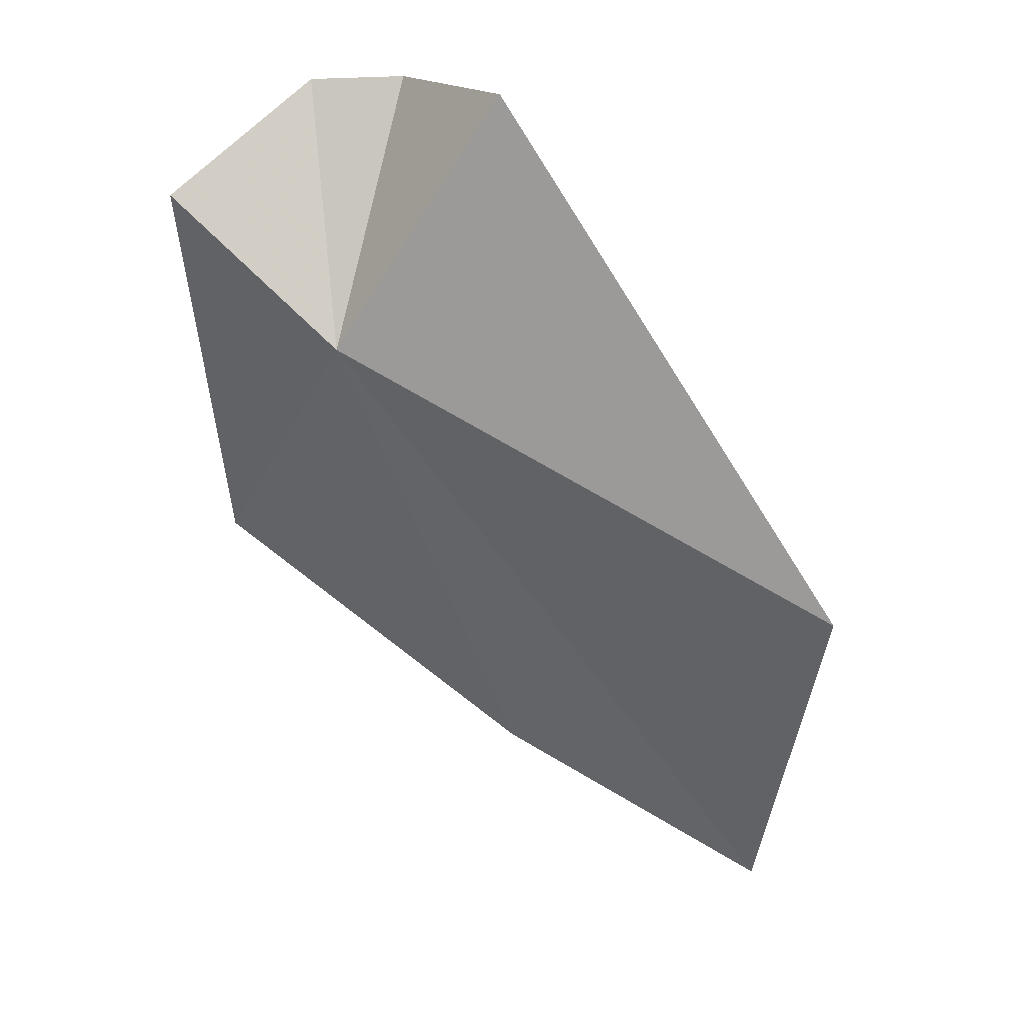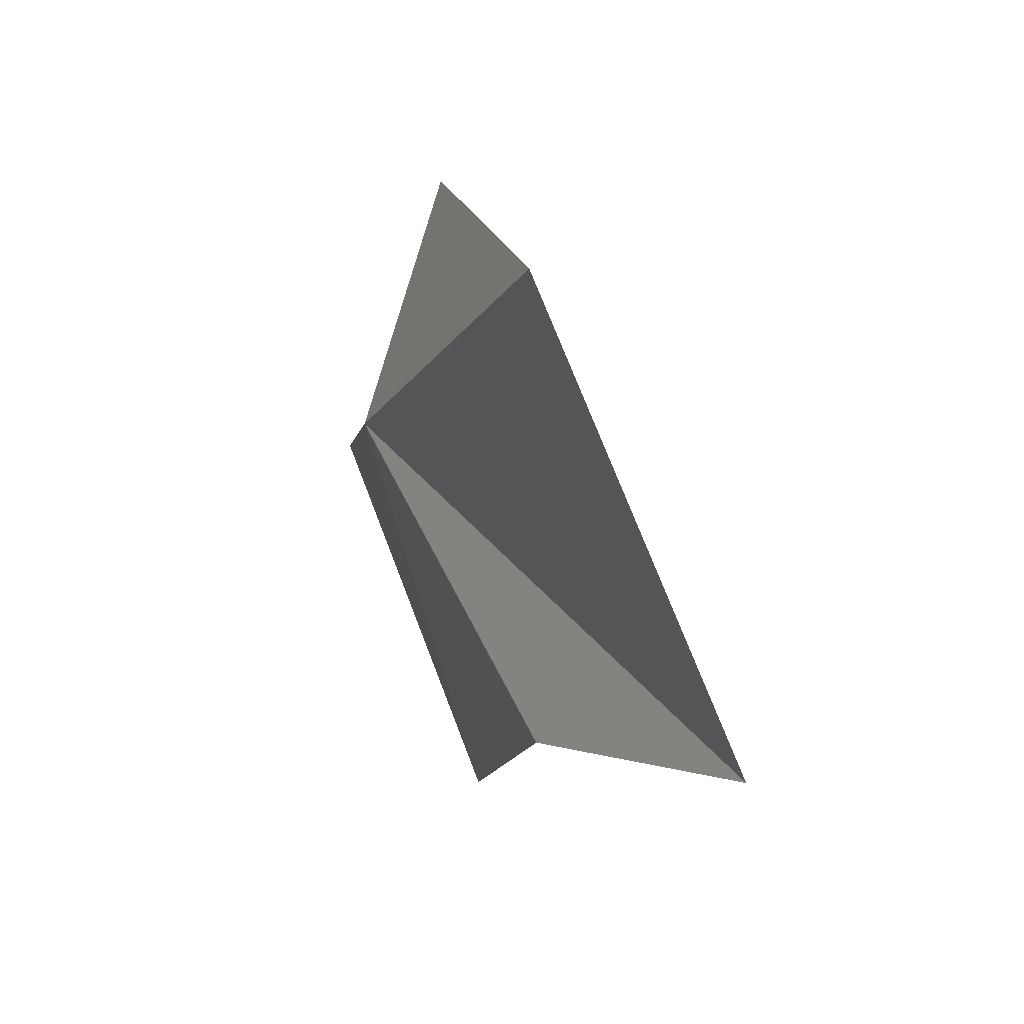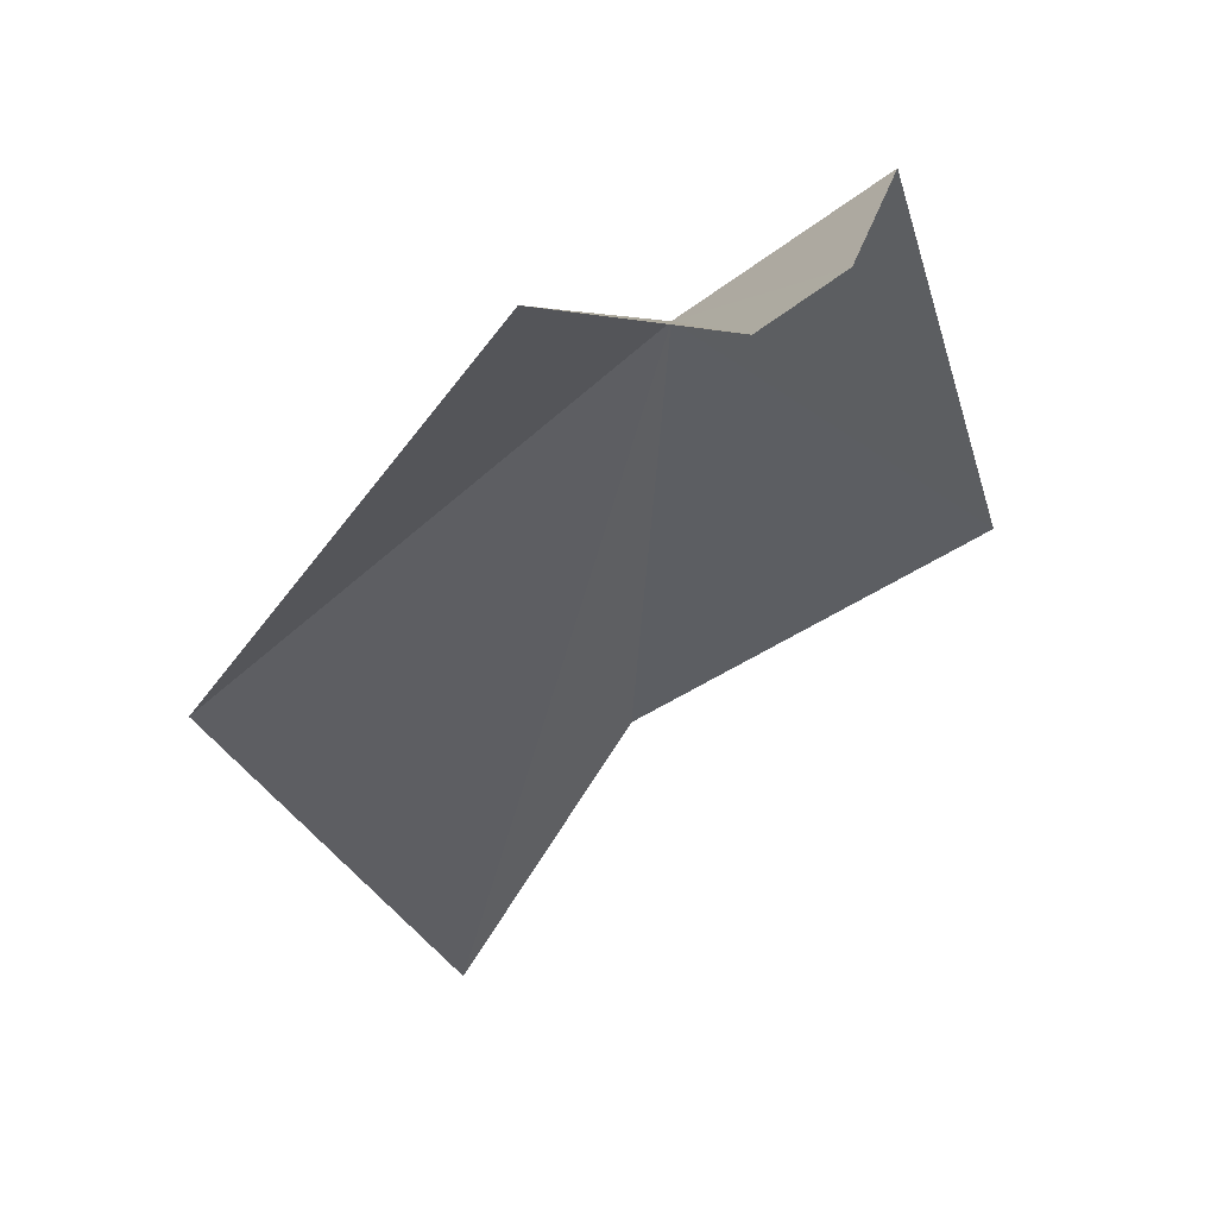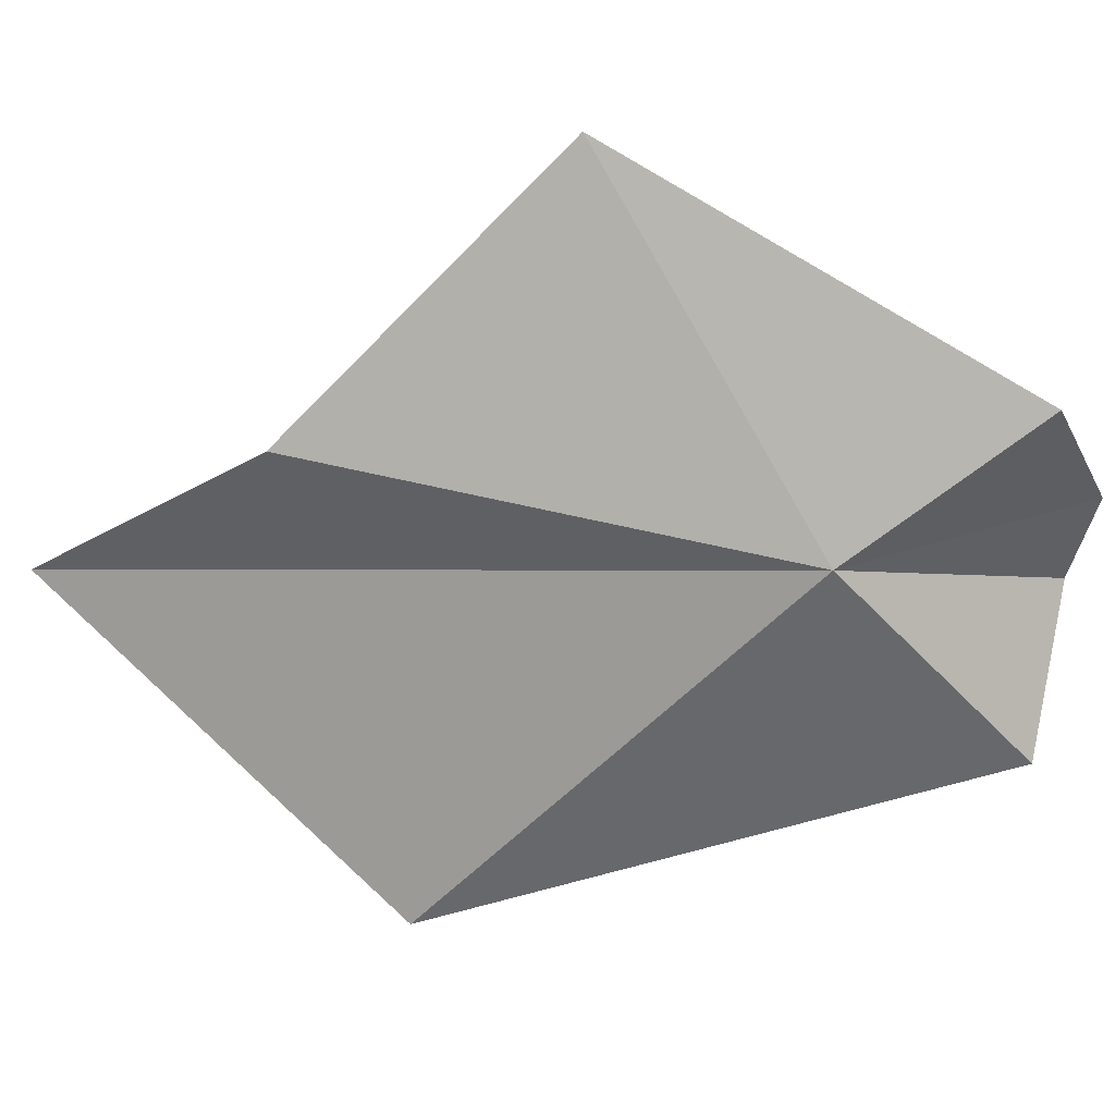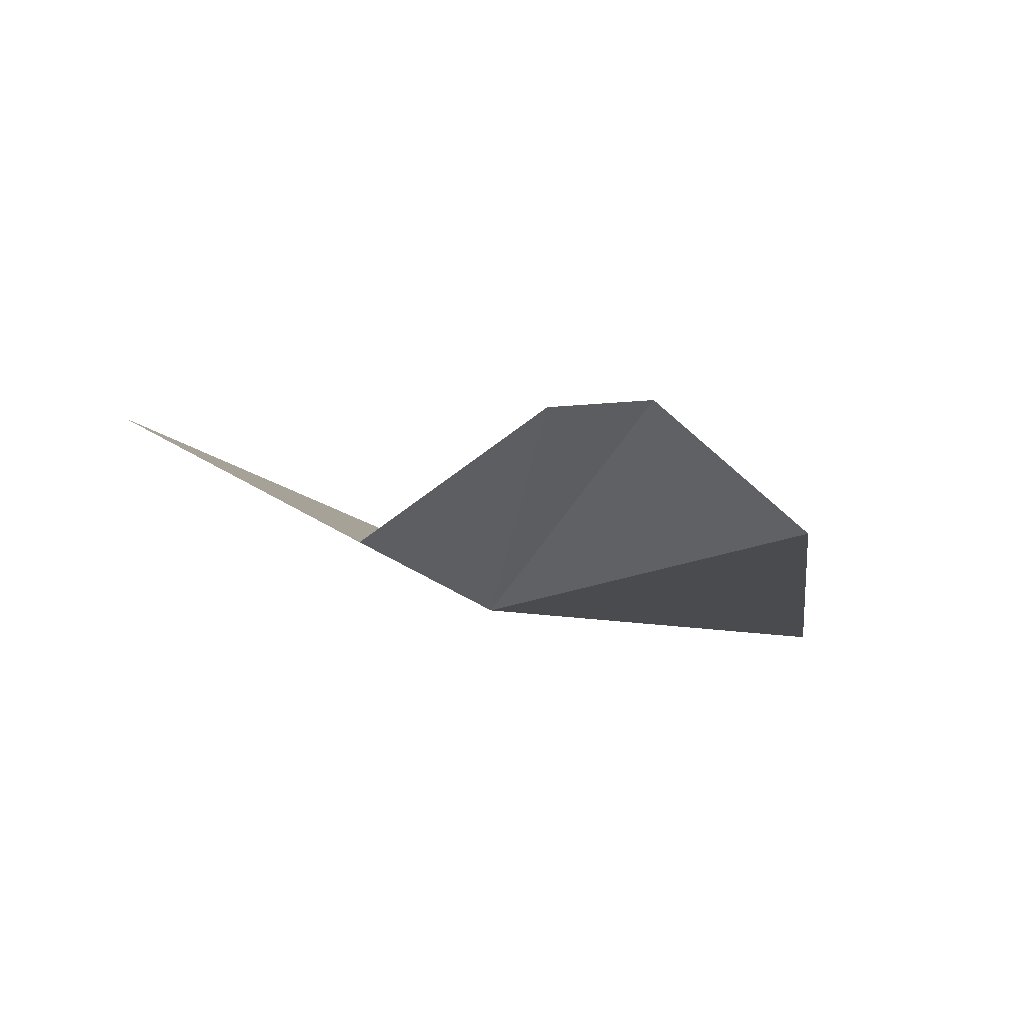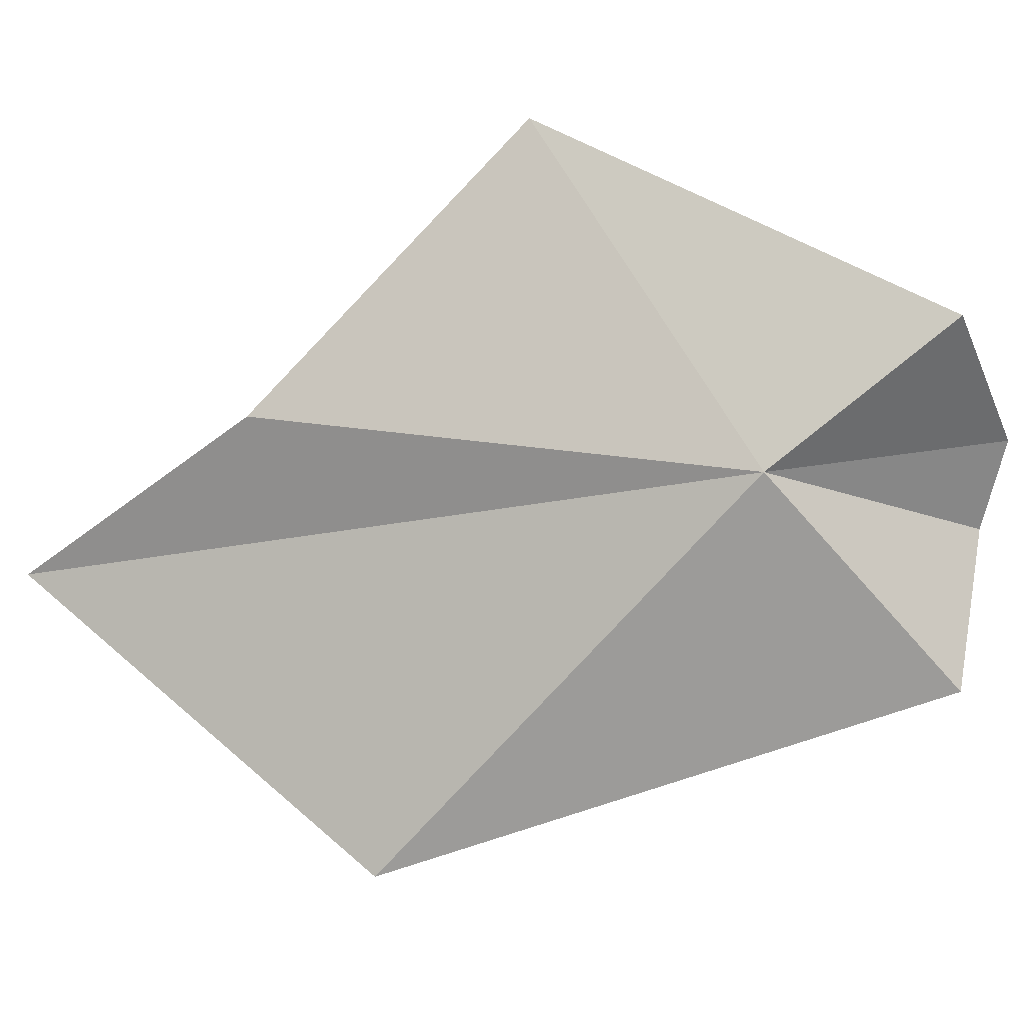
<metadata>
{"format":"obj","ext":"obj","renderer":"f3d","projection":"perspective","resolution":1024,"background":"white","views":[{"elev":22.0,"azim":21.1,"up":"+Z"},{"elev":-39.7,"azim":73.0,"up":"+Z"},{"elev":70.4,"azim":151.5,"up":"+Z"},{"elev":-60.0,"azim":-107.6,"up":"+Y"},{"elev":-11.0,"azim":-28.8,"up":"+Y"},{"elev":-77.4,"azim":-106.9,"up":"+Y"}]}
</metadata>
<code>
v 94.72 37.28 74.92
v 91.52 42.31 84.63
v 87 38.22 80.33
v 85.12 45.72 62.81
v 95.36 42.94 84.9
v 99.7 43.91 55.34
v 101.1 38.95 85.33
v 110 48.26 47.96
v 115.1 38.85 65.5
f 1 2 3
f 1 3 4
f 1 5 2
f 1 4 6
f 1 7 5
f 1 6 8
f 1 9 7
f 1 8 9

</code>
